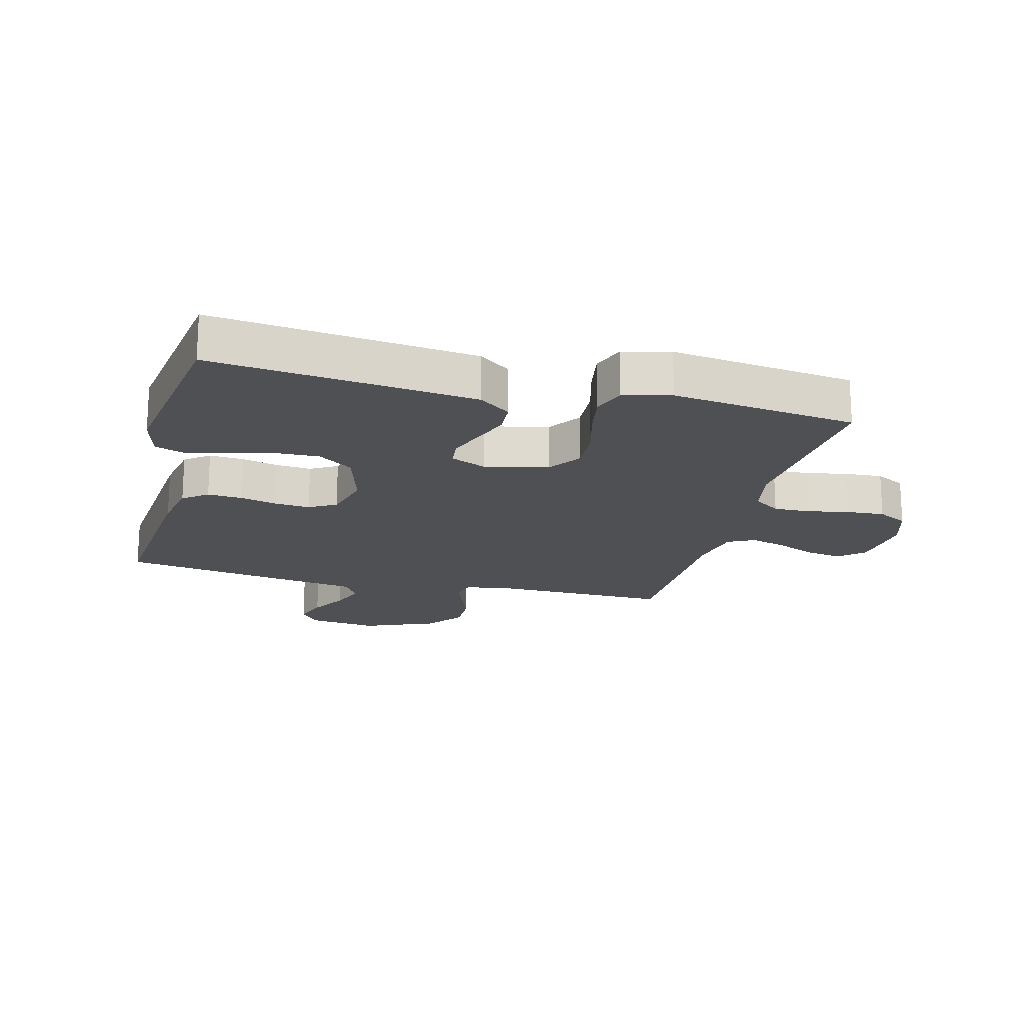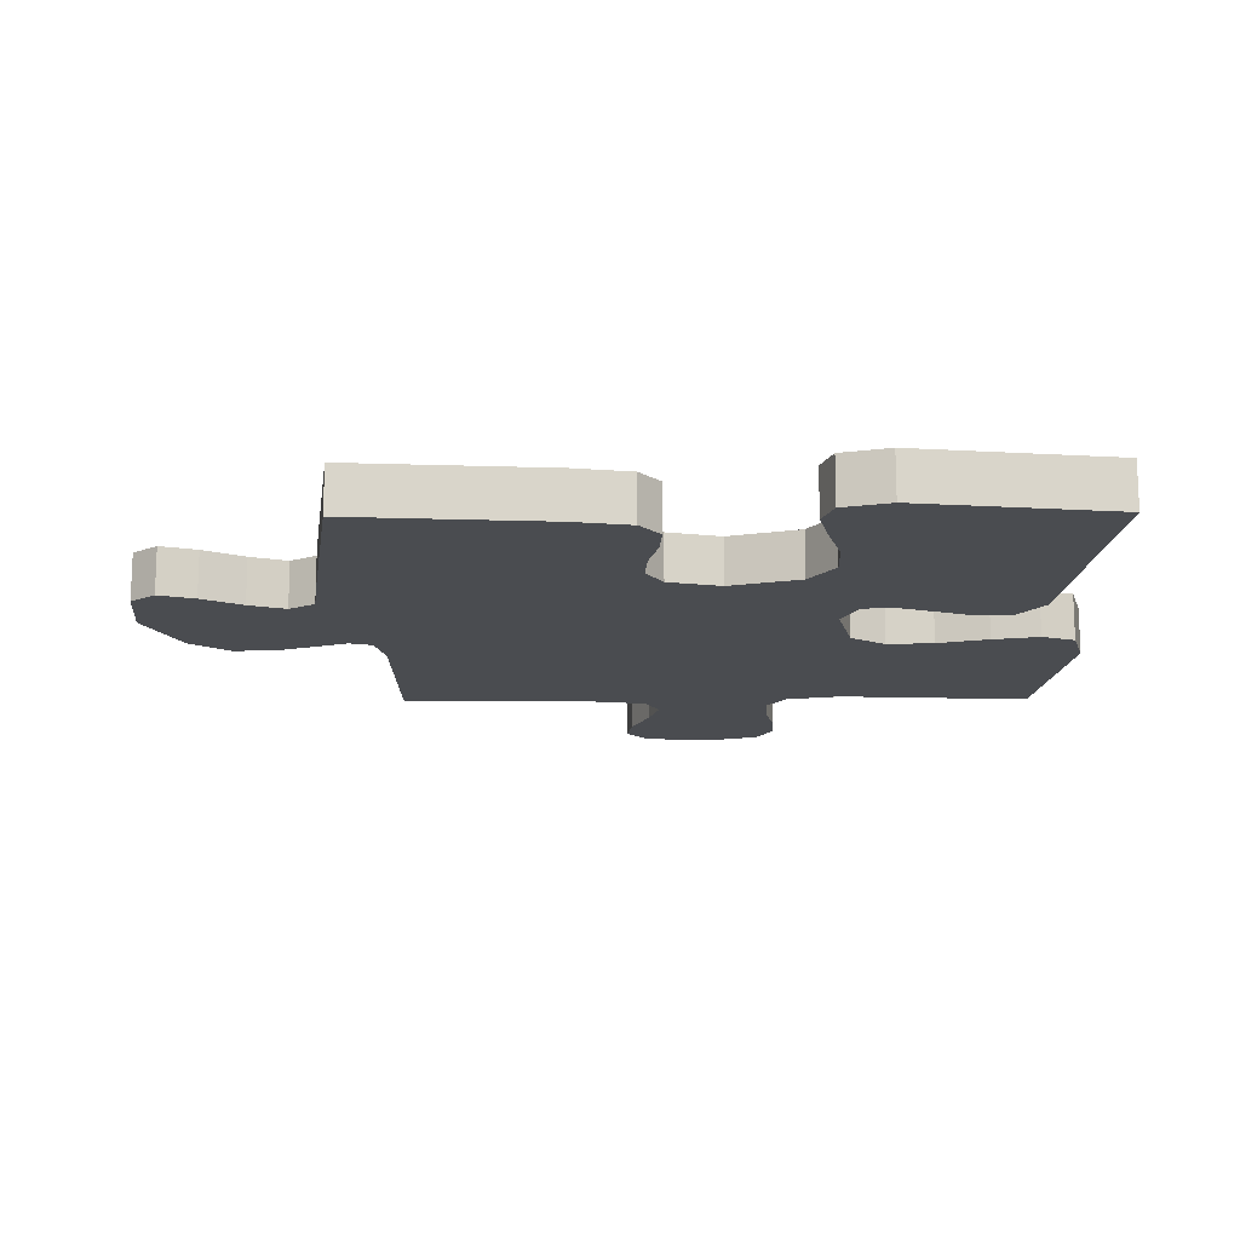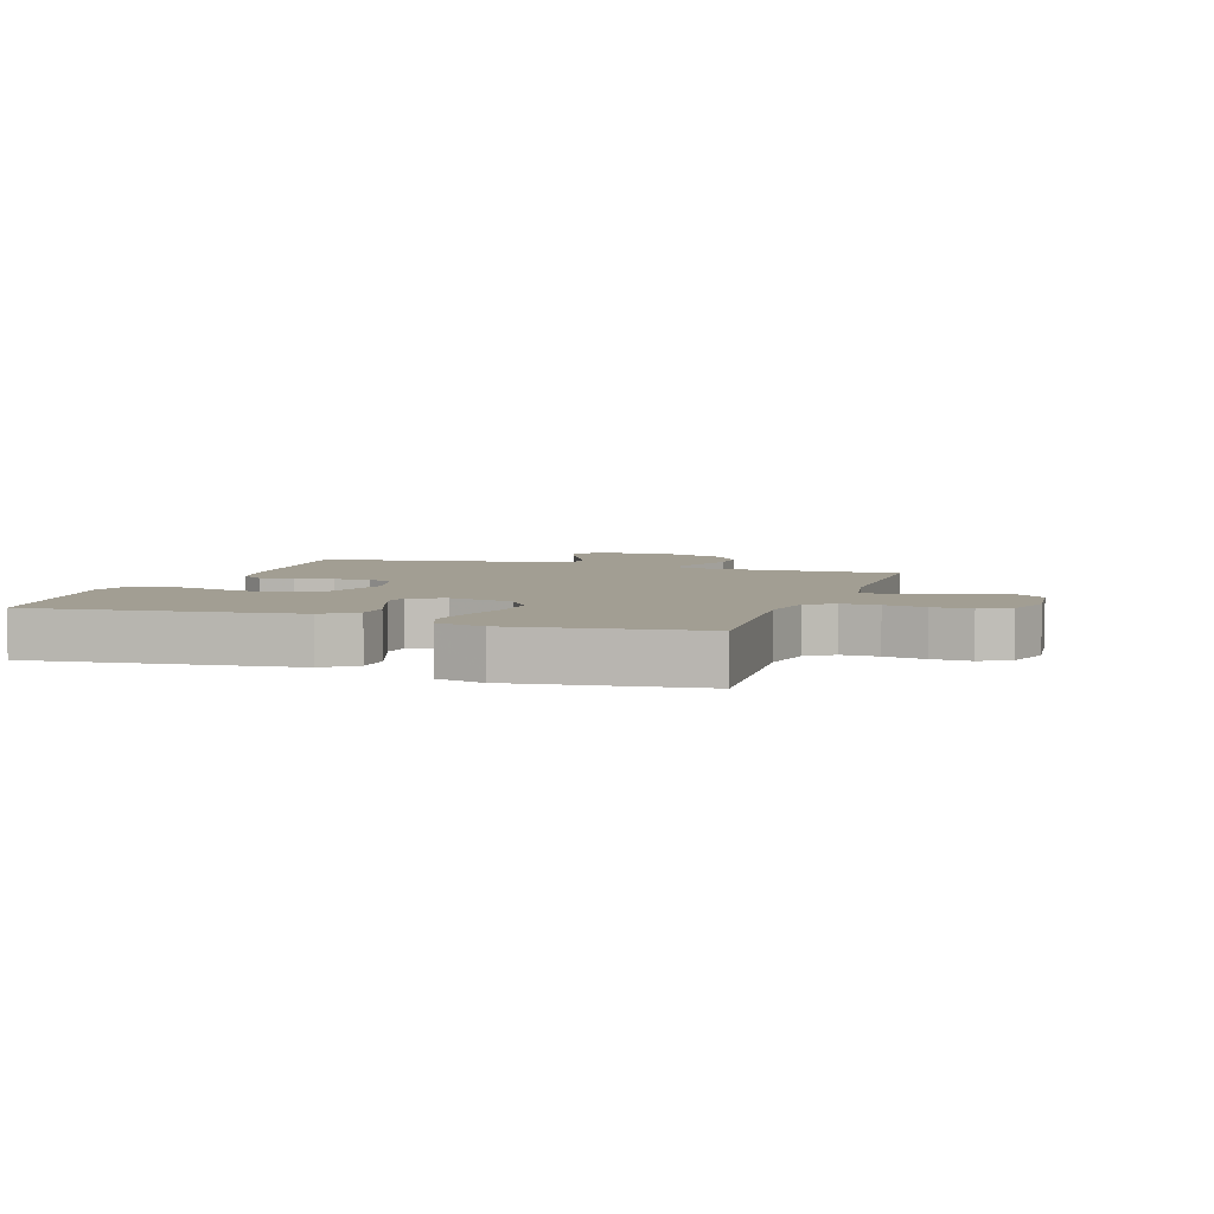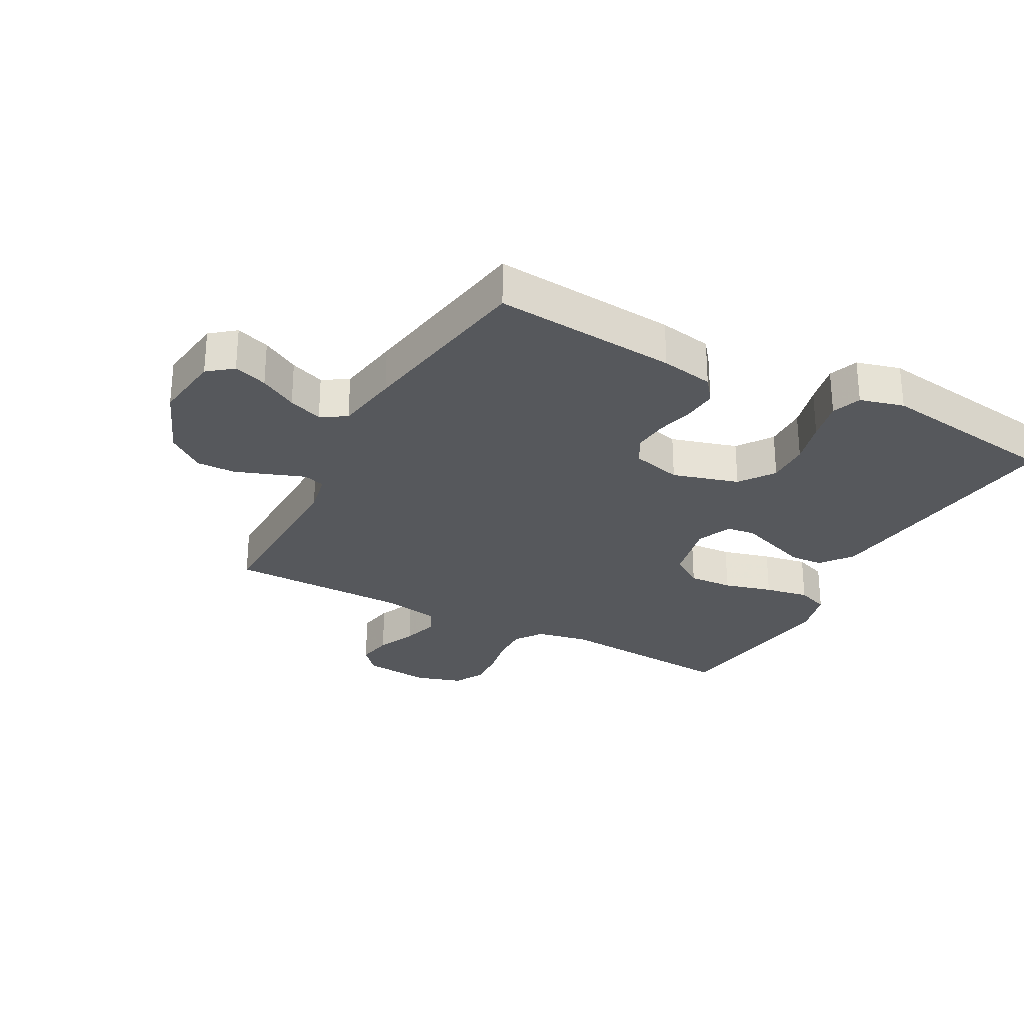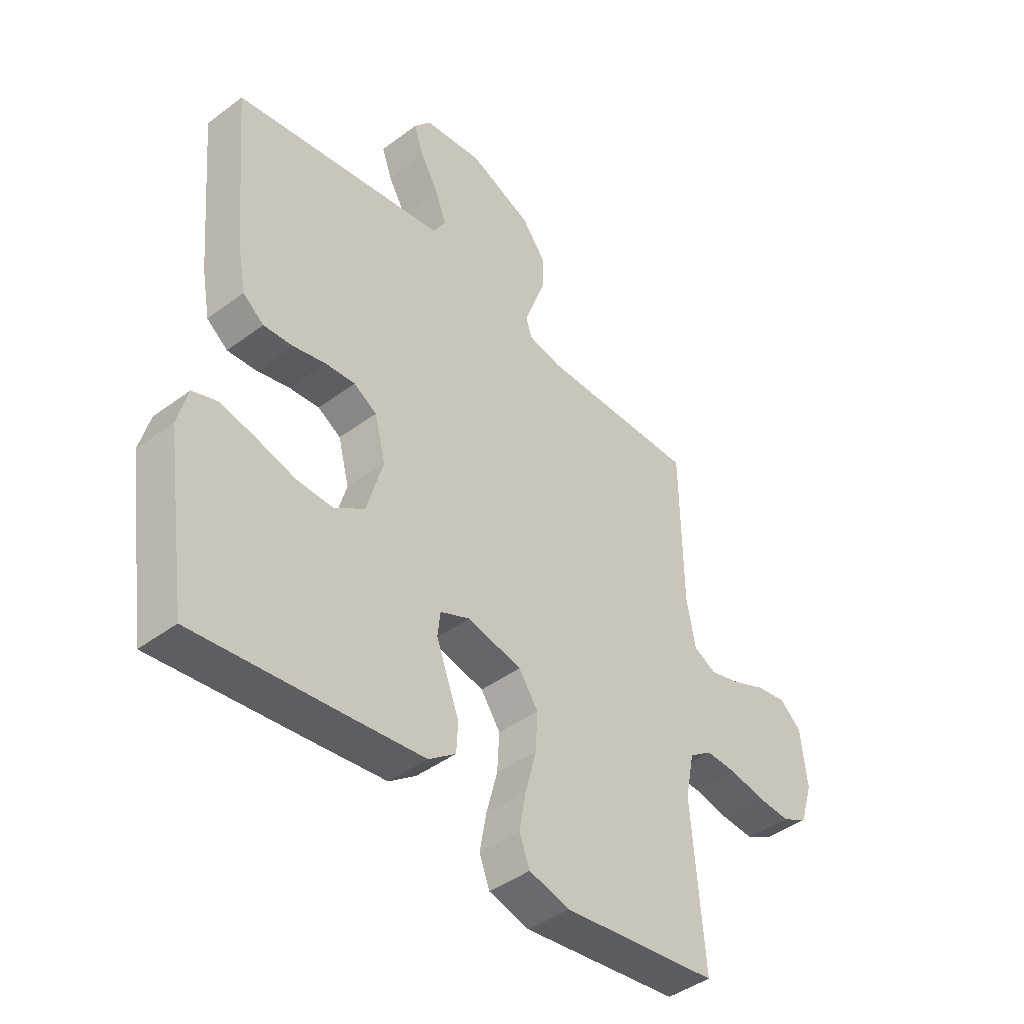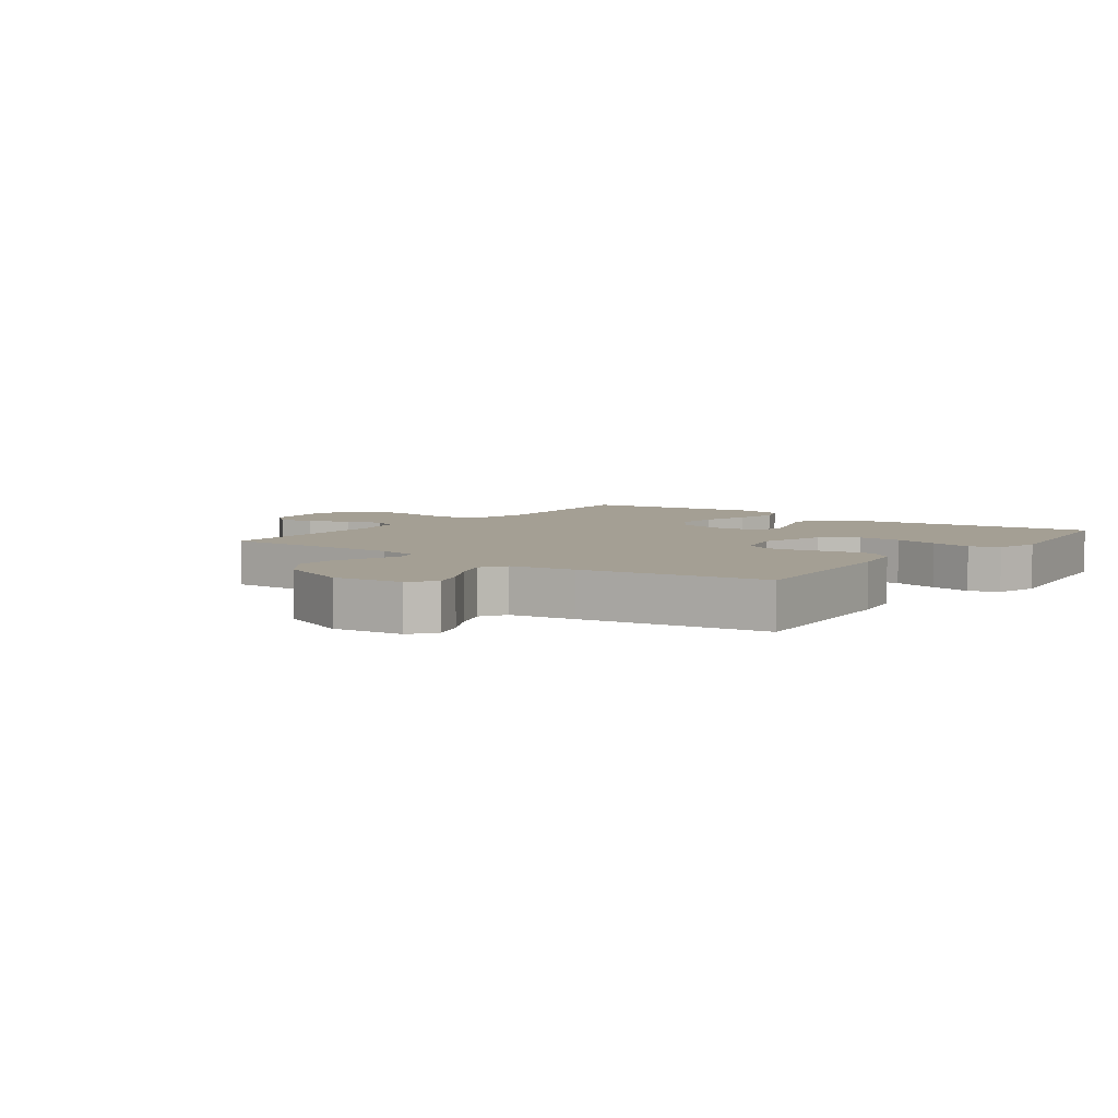
<metadata>
{"format":"obj","ext":"obj","renderer":"f3d","projection":"perspective","resolution":1024,"background":"white","views":[{"elev":-18.6,"azim":165.6,"up":"+Y"},{"elev":-15.0,"azim":91.0,"up":"+Y"},{"elev":5.0,"azim":-161.5,"up":"+Y"},{"elev":-27.9,"azim":61.7,"up":"+Y"},{"elev":-43.4,"azim":131.4,"up":"+Z"},{"elev":5.5,"azim":36.7,"up":"+Y"}]}
</metadata>
<code>
v -0.5 0.07 0.5
v -0.2 0.07 0.496
v -0.134 0.07 0.509
v -0.123 0.07 0.545
v -0.142 0.07 0.597
v -0.164 0.07 0.658
v -0.165 0.07 0.722
v -0.119 0.07 0.782
v 0 0.07 0.831
v 0.113 0.07 0.817
v 0.145 0.07 0.777
v 0.126 0.07 0.722
v 0.091 0.07 0.661
v 0.07 0.07 0.605
v 0.095 0.07 0.564
v 0.2 0.07 0.548
v 0.5 0.07 0.5
v 0.473 0.07 0.2
v 0.457 0.07 0.114
v 0.417 0.07 0.083
v 0.361 0.07 0.087
v 0.3 0.07 0.102
v 0.242 0.07 0.107
v 0.198 0.07 0.081
v 0.177 0.07 0
v 0.208 0.07 -0.108
v 0.265 0.07 -0.148
v 0.336 0.07 -0.146
v 0.41 0.07 -0.126
v 0.477 0.07 -0.111
v 0.525 0.07 -0.128
v 0.544 0.07 -0.2
v 0.5 0.07 -0.5
v 0.2 0.07 -0.466
v 0.073 0.07 -0.451
v 0.021 0.07 -0.412
v 0.018 0.07 -0.357
v 0.041 0.07 -0.296
v 0.062 0.07 -0.238
v 0.057 0.07 -0.192
v 0 0.07 -0.167
v -0.104 0.07 -0.19
v -0.141 0.07 -0.244
v -0.137 0.07 -0.316
v -0.116 0.07 -0.395
v -0.103 0.07 -0.467
v -0.123 0.07 -0.519
v -0.2 0.07 -0.539
v -0.5 0.07 -0.5
v -0.476 0.07 -0.2
v -0.493 0.07 -0.115
v -0.537 0.07 -0.084
v -0.597 0.07 -0.086
v -0.664 0.07 -0.099
v -0.727 0.07 -0.103
v -0.776 0.07 -0.077
v -0.8 0.07 0
v -0.788 0.07 0.109
v -0.747 0.07 0.145
v -0.688 0.07 0.135
v -0.624 0.07 0.107
v -0.564 0.07 0.09
v -0.521 0.07 0.112
v -0.504 0.07 0.2
v -0.5 0 0.5
v -0.2 0 0.496
v -0.134 0 0.509
v -0.123 0 0.545
v -0.142 0 0.597
v -0.164 0 0.658
v -0.165 0 0.722
v -0.119 0 0.782
v 0 0 0.831
v 0.113 0 0.817
v 0.145 0 0.777
v 0.126 0 0.722
v 0.091 0 0.661
v 0.07 0 0.605
v 0.095 0 0.564
v 0.2 0 0.548
v 0.5 0 0.5
v 0.473 0 0.2
v 0.457 0 0.114
v 0.417 0 0.083
v 0.361 0 0.087
v 0.3 0 0.102
v 0.242 0 0.107
v 0.198 0 0.081
v 0.177 0 0
v 0.208 0 -0.108
v 0.265 0 -0.148
v 0.336 0 -0.146
v 0.41 0 -0.126
v 0.477 0 -0.111
v 0.525 0 -0.128
v 0.544 0 -0.2
v 0.5 0 -0.5
v 0.2 0 -0.466
v 0.073 0 -0.451
v 0.021 0 -0.412
v 0.018 0 -0.357
v 0.041 0 -0.296
v 0.062 0 -0.238
v 0.057 0 -0.192
v 0 0 -0.167
v -0.104 0 -0.19
v -0.141 0 -0.244
v -0.137 0 -0.316
v -0.116 0 -0.395
v -0.103 0 -0.467
v -0.123 0 -0.519
v -0.2 0 -0.539
v -0.5 0 -0.5
v -0.476 0 -0.2
v -0.493 0 -0.115
v -0.537 0 -0.084
v -0.597 0 -0.086
v -0.664 0 -0.099
v -0.727 0 -0.103
v -0.776 0 -0.077
v -0.8 0 0
v -0.788 0 0.109
v -0.747 0 0.145
v -0.688 0 0.135
v -0.624 0 0.107
v -0.564 0 0.09
v -0.521 0 0.112
v -0.504 0 0.2
f 59 60 61
f 58 59 61
f 57 58 61
f 56 57 61
f 55 56 61
f 54 55 61
f 53 54 61
f 52 53 61 62
f 51 52 62 63
f 48 49 50
f 47 48 50
f 46 47 50
f 45 46 50
f 44 45 50
f 51 63 64
f 50 51 64
f 44 50 64
f 43 44 64
f 36 37 38
f 35 36 38
f 34 35 38
f 33 34 38
f 32 33 38
f 31 32 38
f 30 31 38
f 29 30 38
f 28 29 38
f 27 28 38 39
f 26 27 39 40
f 20 21 22
f 19 20 22
f 18 19 22
f 17 18 22
f 16 17 22
f 15 16 22
f 14 15 22 23
f 11 12 13
f 10 11 13
f 9 10 13
f 8 9 13
f 7 8 13
f 6 7 13
f 5 6 13
f 4 5 13
f 3 4 13 14
f 64 1 2
f 43 64 2
f 42 43 2
f 25 26 40 41
f 42 2 3
f 41 42 3
f 25 41 3
f 24 25 3
f 3 14 23 24
f 125 124 123
f 125 123 122
f 125 122 121
f 125 121 120
f 125 120 119
f 125 119 118
f 125 118 117
f 126 125 117 116
f 127 126 116 115
f 114 113 112
f 114 112 111
f 114 111 110
f 114 110 109
f 114 109 108
f 128 127 115
f 128 115 114
f 128 114 108
f 128 108 107
f 102 101 100
f 102 100 99
f 102 99 98
f 102 98 97
f 102 97 96
f 102 96 95
f 102 95 94
f 102 94 93
f 102 93 92
f 103 102 92 91
f 104 103 91 90
f 86 85 84
f 86 84 83
f 86 83 82
f 86 82 81
f 86 81 80
f 86 80 79
f 87 86 79 78
f 77 76 75
f 77 75 74
f 77 74 73
f 77 73 72
f 77 72 71
f 77 71 70
f 77 70 69
f 77 69 68
f 78 77 68 67
f 66 65 128
f 66 128 107
f 66 107 106
f 105 104 90 89
f 67 66 106
f 67 106 105
f 67 105 89
f 67 89 88
f 88 87 78 67
f 1 65 66 2
f 2 66 67 3
f 3 67 68 4
f 4 68 69 5
f 5 69 70 6
f 6 70 71 7
f 7 71 72 8
f 8 72 73 9
f 9 73 74 10
f 10 74 75 11
f 11 75 76 12
f 12 76 77 13
f 13 77 78 14
f 14 78 79 15
f 15 79 80 16
f 16 80 81 17
f 17 81 82 18
f 18 82 83 19
f 19 83 84 20
f 20 84 85 21
f 21 85 86 22
f 22 86 87 23
f 23 87 88 24
f 24 88 89 25
f 25 89 90 26
f 26 90 91 27
f 27 91 92 28
f 28 92 93 29
f 29 93 94 30
f 30 94 95 31
f 31 95 96 32
f 32 96 97 33
f 33 97 98 34
f 34 98 99 35
f 35 99 100 36
f 36 100 101 37
f 37 101 102 38
f 38 102 103 39
f 39 103 104 40
f 40 104 105 41
f 41 105 106 42
f 42 106 107 43
f 43 107 108 44
f 44 108 109 45
f 45 109 110 46
f 46 110 111 47
f 47 111 112 48
f 48 112 113 49
f 49 113 114 50
f 50 114 115 51
f 51 115 116 52
f 52 116 117 53
f 53 117 118 54
f 54 118 119 55
f 55 119 120 56
f 56 120 121 57
f 57 121 122 58
f 58 122 123 59
f 59 123 124 60
f 60 124 125 61
f 61 125 126 62
f 62 126 127 63
f 63 127 128 64
f 64 128 65 1

</code>
